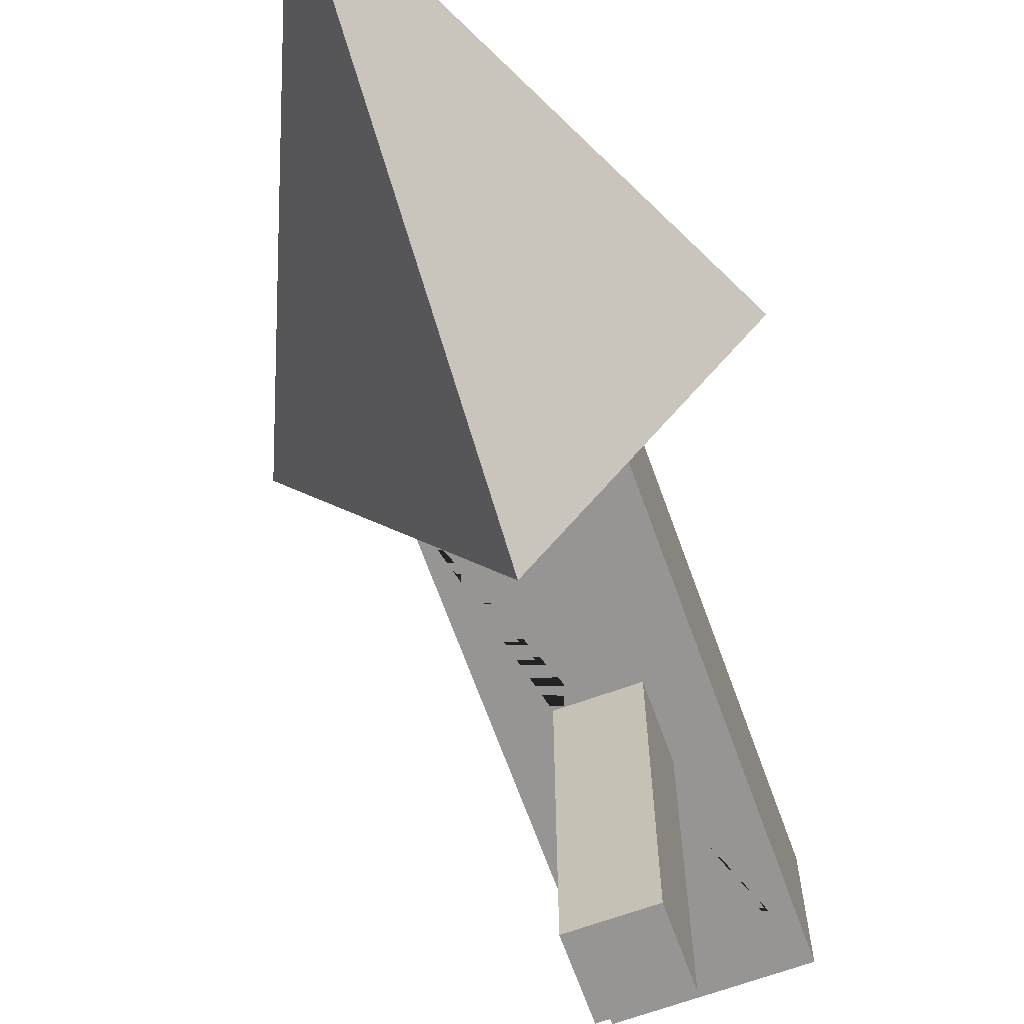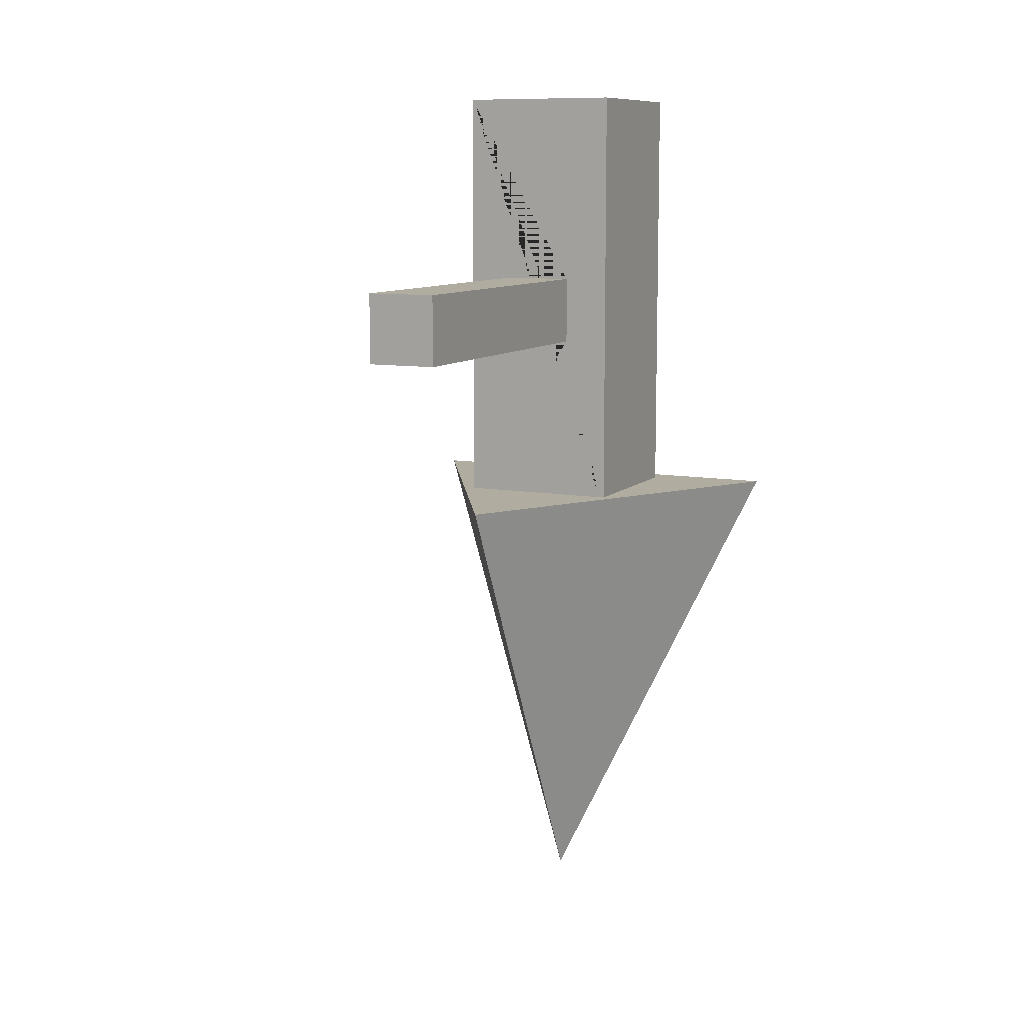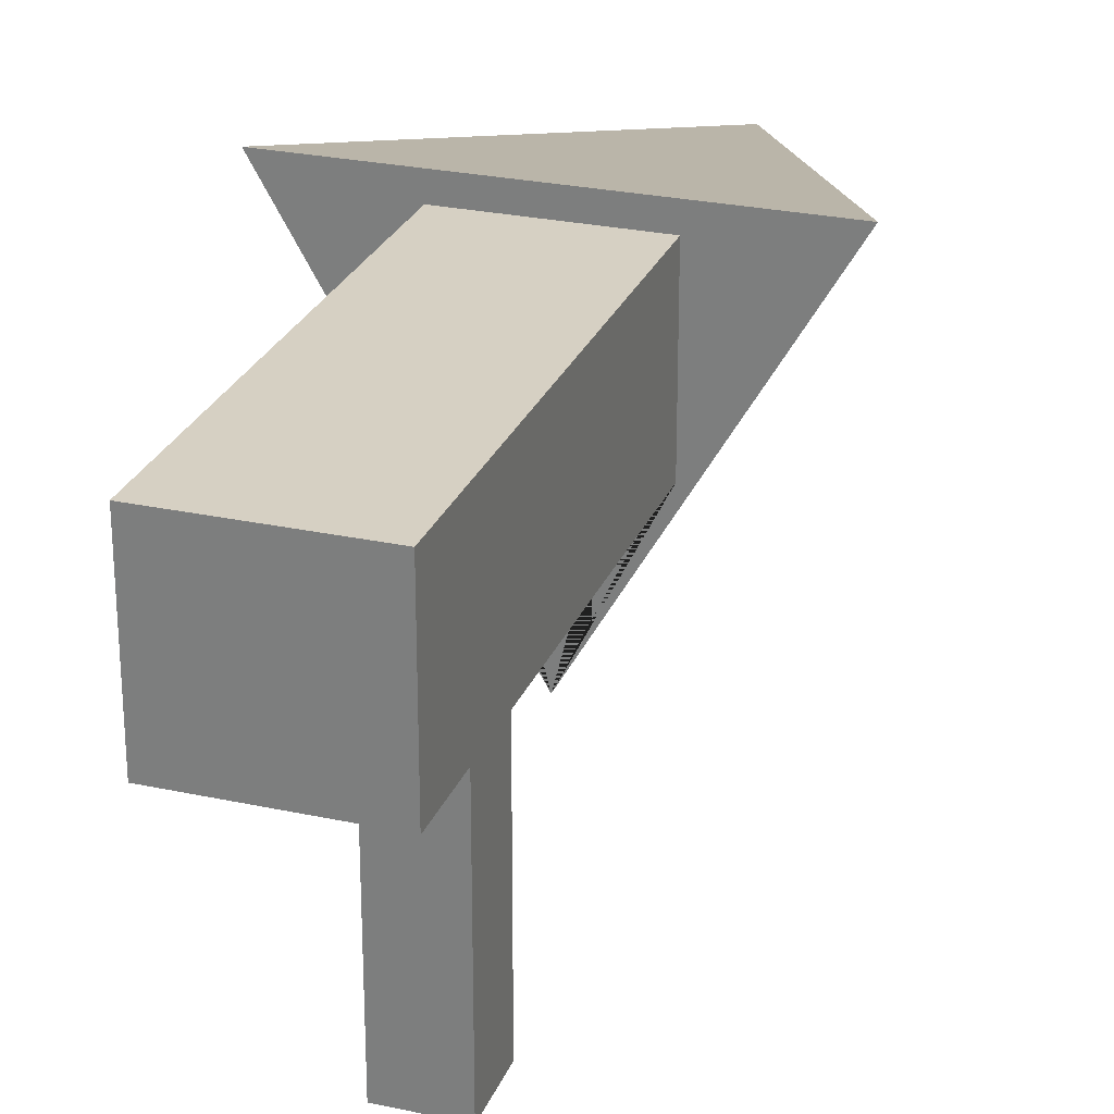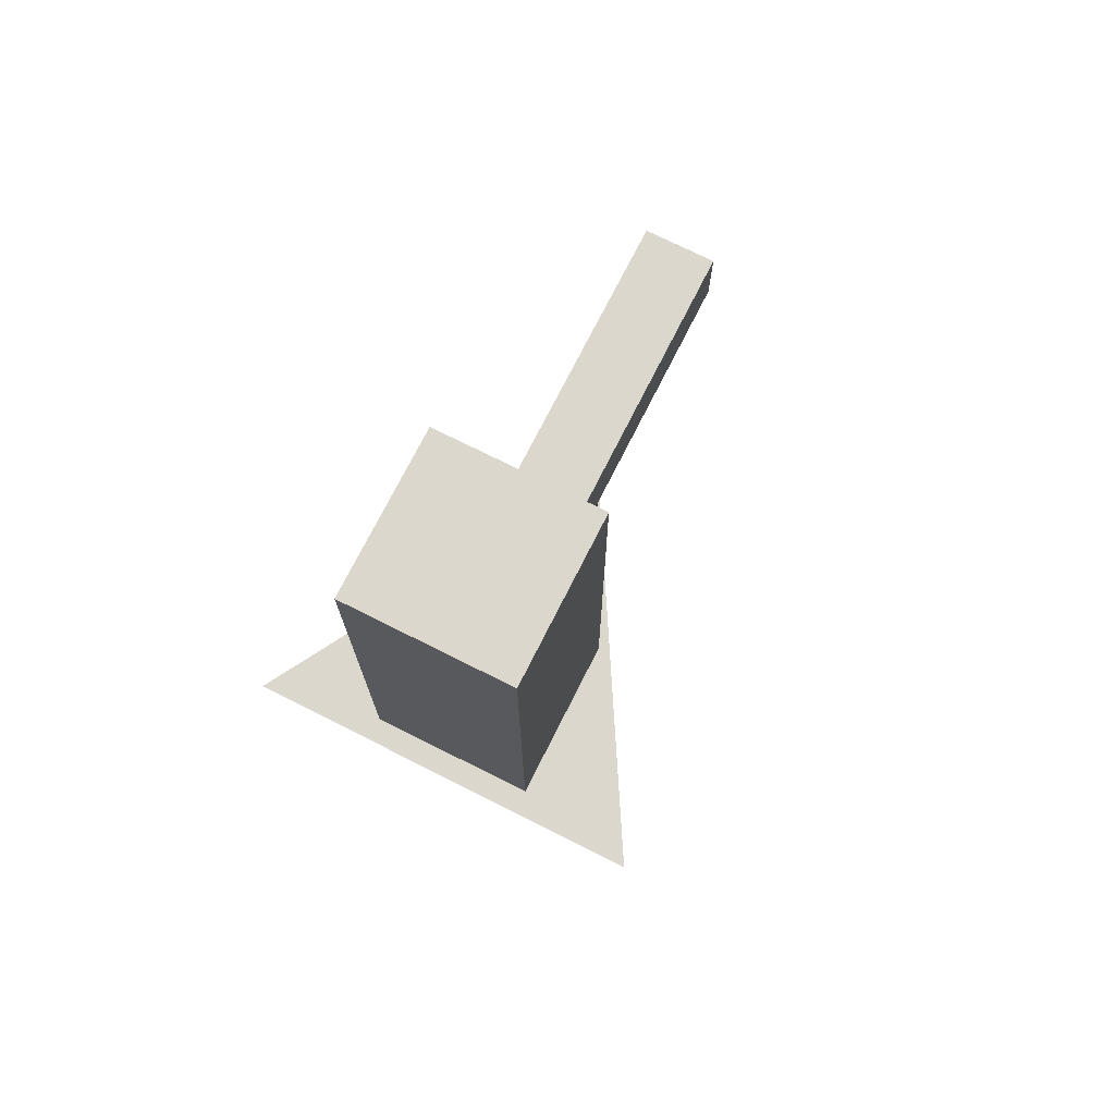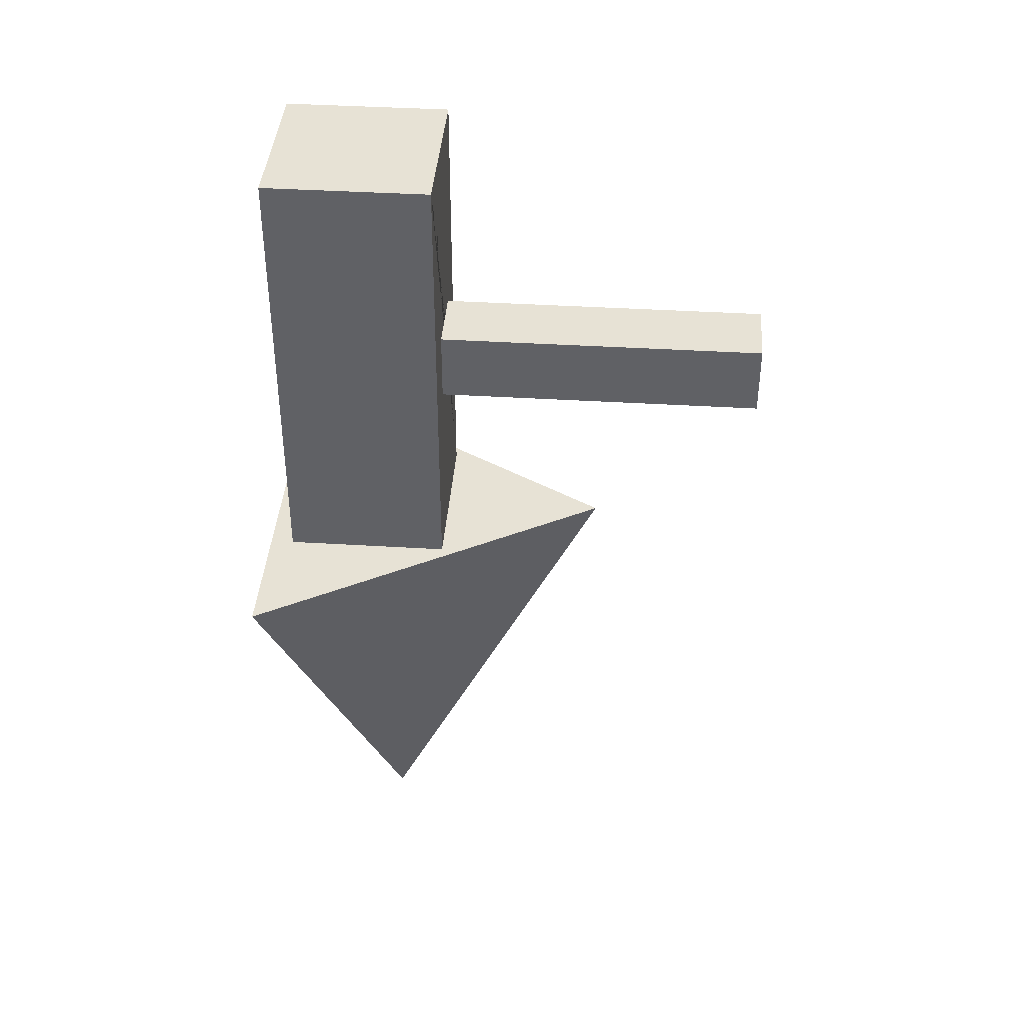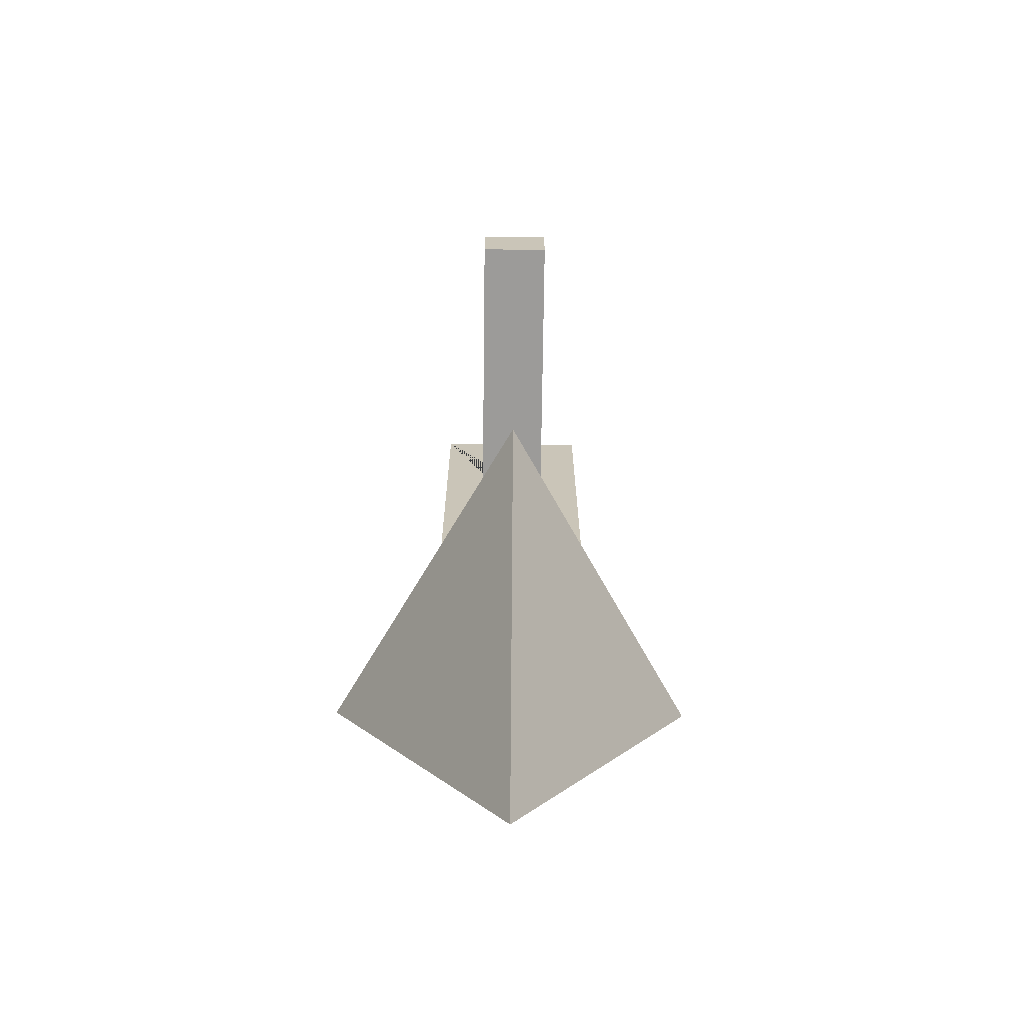
<metadata>
{"format":"obj","ext":"obj","renderer":"f3d","projection":"perspective","resolution":1024,"background":"white","views":[{"elev":-67.6,"azim":-160.2,"up":"+Y"},{"elev":9.9,"azim":25.1,"up":"+Z"},{"elev":26.5,"azim":18.8,"up":"+Y"},{"elev":73.2,"azim":-153.3,"up":"+Z"},{"elev":40.4,"azim":-85.7,"up":"+Z"},{"elev":-69.8,"azim":-0.7,"up":"+Z"}]}
</metadata>
<code>
o Cube
v 0 -2.1 -1.8
v 1.732 0.9 -1.8
v 0 -0.1 -5.8
v -1.732 0.9 -1.8
v -0.3 -3.5 0.3
v -0.3 -3.5 -0.3
v 0.3 -3.5 0.3
v 0.3 -3.5 -0.3
v 0.7 -0.7 2
v -0.7 -0.7 2
v 0.7 0.7 2
v -0.7 0.7 2
v -0.3 -0.7 0.3
v 0.3 -0.7 0.3
v -0.3 -0.7 -0.3
v 0.3 -0.7 -0.3
v -0.7 -0.7 -1.8
v -0.7 0.7 -1.8
v 0.6529 -0.7 -1.8
v 0.7 0.7 -1.8
v 0.7 -0.7 -1.8
f 1 3 2
f 2 3 4
f 4 3 1
f 1 2 20 21 19 17 18 4
f 5 13 15 6
f 6 15 16 8
f 8 16 14 7
f 7 14 13 5
f 6 8 7 5
f 9 11 12 10
f 10 12 18 17
f 10 13 14 16 19 21 9
f 21 20 11 9
f 17 19 16 15 13 10
f 4 18 20 2
f 20 18 12 11

</code>
